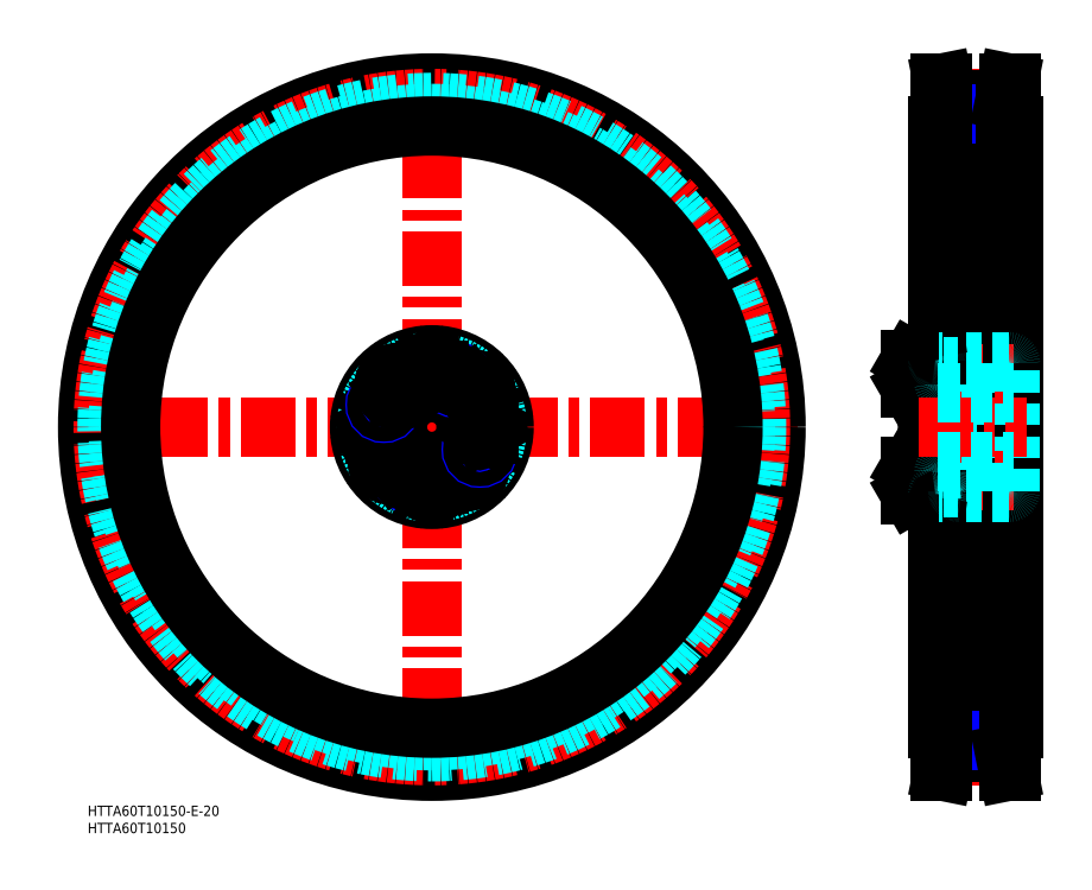
<metadata>
{"format":"dxf","ext":"dxf","renderer":"ezdxf+matplotlib","layout":"modelspace","background":"white","min_lineweight":24,"dpi":150}
</metadata>
<code>
0
SECTION
2
ENTITIES
0
INSERT
8
MSM_CONTINUOUS
2
*U2
10
0
20
0
30
0
0
INSERT
8
MSM_CONTINUOUS
2
*U3
10
0
20
0
30
0
0
LINE
8
MSM_CONTINUOUS
10
247
20
22.5
30
0
11
247
21
197.5
31
0
0
LINE
8
MSM_CONTINUOUS
10
269
20
22.5
30
0
11
269
21
197.5
31
0
0
LINE
8
MSM_CENTER
10
249.4
20
205.5
30
0
11
266.6
21
205.5
31
0
0
LINE
8
MSM_CONTINUOUS
10
249.5
20
204.3
30
0
11
266.5
21
204.3
31
0
0
LINE
8
MSM_CONTINUOUS
10
247.5
20
210
30
0
11
247.5
21
10
31
0
0
LINE
8
MSM_CONTINUOUS
10
248.5
20
210
30
0
11
249.5
21
205
31
0
0
LINE
8
MSM_CONTINUOUS
10
249.5
20
205
30
0
11
249.5
21
15
31
0
0
LINE
8
MSM_DASHED
10
247.5
20
197.5
30
0
11
249.5
21
197.5
31
0
0
LINE
8
MSM_CONTINUOUS
10
247.5
20
210
30
0
11
248.5
21
210
31
0
0
LINE
8
MSM_NARROW
10
249.5
20
201.1
30
0
11
266.5
21
201.1
31
0
0
LINE
8
MSM_CONTINUOUS
10
247
20
197.5
30
0
11
247.5
21
197.5
31
0
0
LINE
8
MSM_CONTINUOUS
10
268.5
20
210
30
0
11
268.5
21
10
31
0
0
LINE
8
MSM_CONTINUOUS
10
267.5
20
210
30
0
11
266.5
21
205
31
0
0
LINE
8
MSM_CONTINUOUS
10
266.5
20
205
30
0
11
266.5
21
15
31
0
0
LINE
8
MSM_DASHED
10
268.5
20
197.5
30
0
11
266.5
21
197.5
31
0
0
LINE
8
MSM_CONTINUOUS
10
268.5
20
210
30
0
11
267.5
21
210
31
0
0
LINE
8
MSM_CONTINUOUS
10
268.5
20
197.5
30
0
11
269
21
197.5
31
0
0
LINE
8
MSM_CENTER
10
249.4
20
14.5
30
0
11
266.6
21
14.5
31
0
0
LINE
8
MSM_CONTINUOUS
10
249.5
20
15.65
30
0
11
266.5
21
15.65
31
0
0
LINE
8
MSM_CONTINUOUS
10
248.5
20
10
30
0
11
249.5
21
15
31
0
0
LINE
8
MSM_CONTINUOUS
10
247.5
20
10
30
0
11
248.5
21
10
31
0
0
LINE
8
MSM_NARROW
10
249.5
20
18.85
30
0
11
266.5
21
18.85
31
0
0
LINE
8
MSM_CONTINUOUS
10
267.5
20
10
30
0
11
266.5
21
15
31
0
0
LINE
8
MSM_CONTINUOUS
10
268.5
20
10
30
0
11
267.5
21
10
31
0
0
LINE
8
MSM_DASHED
10
247.5
20
22.5
30
0
11
249.5
21
22.5
31
0
0
LINE
8
MSM_CONTINUOUS
10
247
20
22.5
30
0
11
247.5
21
22.5
31
0
0
LINE
8
MSM_DASHED
10
268.5
20
22.5
30
0
11
266.5
21
22.5
31
0
0
LINE
8
MSM_CONTINUOUS
10
268.5
20
22.5
30
0
11
269
21
22.5
31
0
0
LINE
8
MSM_CONTINUOUS
10
267.5
20
210
30
0
11
267.5
21
10
31
0
0
LINE
8
MSM_CONTINUOUS
10
248.5
20
210
30
0
11
248.5
21
10
31
0
0
LINE
8
MSM_CENTER
10
-6.334
20
110
30
0
11
206.3
21
110
31
0
0
LINE
8
MSM_CENTER
10
100
20
217.7
30
0
11
100
21
2.346
31
0
0
CIRCLE
8
MSM_CONTINUOUS
10
100
20
110
30
0
40
100
0
CIRCLE
8
MSM_CENTER
10
100
20
110
30
0
40
95.5
0
CIRCLE
8
MSM_DASHED
10
100
20
110
30
0
40
94.34
0
CIRCLE
8
MSM_DASHED
10
100
20
110
30
0
40
91.14
0
CIRCLE
8
MSM_CONTINUOUS
10
100
20
110
30
0
40
87.5
0
CIRCLE
8
MSM_CENTER
10
100
20
110
30
0
40
15.4
0
CIRCLE
8
MSM_CONTINUOUS
10
115.4
20
110
30
0
40
3.922
0
CIRCLE
8
MSM_CONTINUOUS
10
115.4
20
110
30
0
40
4.125
0
CIRCLE
8
MSM_CONTINUOUS
10
84.6
20
110
30
0
40
3.922
0
CIRCLE
8
MSM_CONTINUOUS
10
84.6
20
110
30
0
40
4.125
0
CIRCLE
8
MSM_CONTINUOUS
10
100
20
110
30
0
40
21
0
CIRCLE
8
MSM_CONTINUOUS
10
100
20
110
30
0
40
10
0
CIRCLE
8
MSM_DASHED
10
100
20
110
30
0
40
19
0
LINE
8
MSM_CONTINUOUS
10
112.2
20
98.6
30
0
11
110.7
21
100.4
31
0
0
LINE
8
MSM_CONTINUOUS
10
111.4
20
96.43
30
0
11
112.2
21
98.6
31
0
0
CIRCLE
8
MSM_CONTINUOUS
10
109.9
20
98.2
30
0
40
3.922
0
CIRCLE
8
MSM_CONTINUOUS
10
109.9
20
98.2
30
0
40
4.125
0
LINE
8
MSM_CONTINUOUS
10
89.97
20
101.6
30
0
11
87.8
21
102.4
31
0
0
LINE
8
MSM_CONTINUOUS
10
86.43
20
98.62
30
0
11
88.6
21
97.83
31
0
0
CIRCLE
8
MSM_CONTINUOUS
10
88.2
20
100.1
30
0
40
3.922
0
CIRCLE
8
MSM_CONTINUOUS
10
88.2
20
100.1
30
0
40
4.125
0
LINE
8
MSM_CONTINUOUS
10
86.03
20
100.9
30
0
11
86.43
21
98.62
31
0
0
LINE
8
MSM_CONTINUOUS
10
87.8
20
102.4
30
0
11
86.03
21
100.9
31
0
0
LINE
8
MSM_CONTINUOUS
10
82.29
20
110
30
0
11
83.45
21
108
31
0
0
LINE
8
MSM_CONTINUOUS
10
83.45
20
112
30
0
11
82.29
21
110
31
0
0
LINE
8
MSM_CONTINUOUS
10
85.75
20
108
30
0
11
86.91
21
110
31
0
0
LINE
8
MSM_CONTINUOUS
10
83.45
20
108
30
0
11
85.75
21
108
31
0
0
LINE
8
MSM_CONTINUOUS
10
85.75
20
112
30
0
11
83.45
21
112
31
0
0
LINE
8
MSM_CONTINUOUS
10
86.91
20
110
30
0
11
85.75
21
112
31
0
0
CIRCLE
8
MSM_NARROW
10
93.49
20
96.04
30
0
40
2.5
0
CIRCLE
8
MSM_CONTINUOUS
10
93.49
20
96.04
30
0
40
2.067
0
LINE
8
MSM_CONTINUOUS
10
100
20
96.91
30
0
11
98
21
95.75
31
0
0
LINE
8
MSM_CONTINUOUS
10
102
20
95.75
30
0
11
100
21
96.91
31
0
0
CIRCLE
8
MSM_CONTINUOUS
10
100
20
94.6
30
0
40
3.922
0
CIRCLE
8
MSM_CONTINUOUS
10
100
20
94.6
30
0
40
4.125
0
LINE
8
MSM_CONTINUOUS
10
98
20
93.45
30
0
11
100
21
92.29
31
0
0
LINE
8
MSM_CONTINUOUS
10
98
20
95.75
30
0
11
98
21
93.45
31
0
0
LINE
8
MSM_CONTINUOUS
10
102
20
93.45
30
0
11
102
21
95.75
31
0
0
LINE
8
MSM_CONTINUOUS
10
100
20
92.29
30
0
11
102
21
93.45
31
0
0
LINE
8
MSM_CONTINUOUS
10
90.37
20
99.31
30
0
11
89.97
21
101.6
31
0
0
LINE
8
MSM_CONTINUOUS
10
88.6
20
97.83
30
0
11
90.37
21
99.31
31
0
0
LINE
8
MSM_CONTINUOUS
10
110.7
20
100.4
30
0
11
108.4
21
99.97
31
0
0
LINE
8
MSM_CONTINUOUS
10
107.6
20
97.8
30
0
11
109.1
21
96.03
31
0
0
LINE
8
MSM_CONTINUOUS
10
108.4
20
99.97
30
0
11
107.6
21
97.8
31
0
0
LINE
8
MSM_CONTINUOUS
10
109.1
20
96.03
30
0
11
111.4
21
96.43
31
0
0
CIRCLE
8
MSM_NARROW
10
114
20
103.5
30
0
40
2.5
0
CIRCLE
8
MSM_CONTINUOUS
10
114
20
103.5
30
0
40
2.067
0
LINE
8
MSM_CONTINUOUS
10
117.7
20
110
30
0
11
116.6
21
112
31
0
0
LINE
8
MSM_CONTINUOUS
10
116.6
20
108
30
0
11
117.7
21
110
31
0
0
LINE
8
MSM_CONTINUOUS
10
113.1
20
110
30
0
11
114.2
21
108
31
0
0
LINE
8
MSM_CONTINUOUS
10
114.2
20
108
30
0
11
116.6
21
108
31
0
0
LINE
8
MSM_CONTINUOUS
10
116.6
20
112
30
0
11
114.2
21
112
31
0
0
LINE
8
MSM_CONTINUOUS
10
114.2
20
112
30
0
11
113.1
21
110
31
0
0
LINE
8
MSM_CONTINUOUS
10
110
20
118.4
30
0
11
112.2
21
117.6
31
0
0
LINE
8
MSM_CONTINUOUS
10
113.6
20
121.4
30
0
11
111.4
21
122.2
31
0
0
CIRCLE
8
MSM_CONTINUOUS
10
111.8
20
119.9
30
0
40
3.922
0
CIRCLE
8
MSM_CONTINUOUS
10
111.8
20
119.9
30
0
40
4.125
0
CIRCLE
8
MSM_NARROW
10
86.04
20
116.5
30
0
40
2.5
0
LINE
8
MSM_CONTINUOUS
10
87.83
20
121.4
30
0
11
89.31
21
119.6
31
0
0
LINE
8
MSM_CONTINUOUS
10
88.62
20
123.6
30
0
11
87.83
21
121.4
31
0
0
CIRCLE
8
MSM_CONTINUOUS
10
90.1
20
121.8
30
0
40
3.922
0
CIRCLE
8
MSM_CONTINUOUS
10
90.1
20
121.8
30
0
40
4.125
0
CIRCLE
8
MSM_CONTINUOUS
10
86.04
20
116.5
30
0
40
2.067
0
CIRCLE
8
MSM_CONTINUOUS
10
100
20
125.4
30
0
40
3.922
0
CIRCLE
8
MSM_CONTINUOUS
10
100
20
125.4
30
0
40
4.125
0
LINE
8
MSM_CONTINUOUS
10
98
20
124.2
30
0
11
100
21
123.1
31
0
0
LINE
8
MSM_CONTINUOUS
10
100
20
127.7
30
0
11
98
21
126.6
31
0
0
LINE
8
MSM_CONTINUOUS
10
91.59
20
120
30
0
11
92.38
21
122.2
31
0
0
LINE
8
MSM_CONTINUOUS
10
89.31
20
119.6
30
0
11
91.59
21
120
31
0
0
LINE
8
MSM_CONTINUOUS
10
92.38
20
122.2
30
0
11
90.89
21
124
31
0
0
LINE
8
MSM_CONTINUOUS
10
90.89
20
124
30
0
11
88.62
21
123.6
31
0
0
LINE
8
MSM_CONTINUOUS
10
98
20
126.6
30
0
11
98
21
124.2
31
0
0
LINE
8
MSM_CONTINUOUS
10
109.6
20
120.7
30
0
11
110
21
118.4
31
0
0
CIRCLE
8
MSM_NARROW
10
106.5
20
124
30
0
40
2.5
0
CIRCLE
8
MSM_CONTINUOUS
10
106.5
20
124
30
0
40
2.067
0
LINE
8
MSM_CONTINUOUS
10
102
20
124.2
30
0
11
102
21
126.6
31
0
0
LINE
8
MSM_CONTINUOUS
10
100
20
123.1
30
0
11
102
21
124.2
31
0
0
LINE
8
MSM_CONTINUOUS
10
101.5
20
126.8
30
0
11
101.5
21
126.8
31
0
0
LINE
8
MSM_CONTINUOUS
10
101
20
127.1
30
0
11
101
21
127.1
31
0
0
LINE
8
MSM_CONTINUOUS
10
102
20
126.6
30
0
11
100
21
127.7
31
0
0
LINE
8
MSM_CONTINUOUS
10
111.4
20
122.2
30
0
11
109.6
21
120.7
31
0
0
LINE
8
MSM_CONTINUOUS
10
114
20
119.1
30
0
11
113.6
21
121.4
31
0
0
LINE
8
MSM_CONTINUOUS
10
112.2
20
117.6
30
0
11
114
21
119.1
31
0
0
LINE
8
MSM_DASHED
10
249.8
20
97.6
30
0
11
249.8
21
122.4
31
0
0
LINE
8
MSM_DASHED
10
268.1
20
91.5
30
0
11
268.1
21
128.5
31
0
0
LINE
8
MSM_DASHED
10
252.8
20
91.5
30
0
11
252.8
21
128.5
31
0
0
LINE
8
MSM_DASHED
10
248.8
20
91.5
30
0
11
248.8
21
128.5
31
0
0
LINE
8
MSM_CONTINUOUS
10
244
20
89.5
30
0
11
244
21
130.5
31
0
0
LINE
8
MSM_CENTER
10
238
20
94.6
30
0
11
269.1
21
94.6
31
0
0
LINE
8
MSM_DASHED
10
253.3
20
91
30
0
11
267.6
21
91
31
0
0
LINE
8
MSM_CONTINUOUS
10
239.1
20
98.72
30
0
11
244
21
98.72
31
0
0
LINE
8
MSM_CONTINUOUS
10
239.1
20
90.47
30
0
11
244
21
90.47
31
0
0
LINE
8
MSM_CONTINUOUS
10
239
20
98.52
30
0
11
239
21
90.68
31
0
0
LINE
8
MSM_CONTINUOUS
10
239.1
20
98.72
30
0
11
239.1
21
90.47
31
0
0
LINE
8
MSM_CONTINUOUS
10
239
20
90.68
30
0
11
239.1
21
90.47
31
0
0
LINE
8
MSM_CONTINUOUS
10
239
20
98.52
30
0
11
239.1
21
98.72
31
0
0
LINE
8
MSM_DASHED
10
252.8
20
92.1
30
0
11
248.8
21
92.1
31
0
0
LINE
8
MSM_CONTINUOUS
10
244.5
20
89
30
0
11
246.5
21
89
31
0
0
ARC
8
MSM_CONTINUOUS
10
244.5
20
89.5
30
0
40
0.5
50
180
51
270
0
ARC
8
MSM_DASHED
10
247.4
20
90.59
30
0
40
0.41
50
90
51
180
0
ARC
8
MSM_DASHED
10
248.3
20
91.5
30
0
40
0.5
50
270
51
0
0
ARC
8
MSM_CONTINUOUS
10
246.5
20
89.5
30
0
40
0.5
50
270
51
0
0
LINE
8
MSM_DASHED
10
247.4
20
91
30
0
11
248.3
21
91
31
0
0
ARC
8
MSM_DASHED
10
253.3
20
91.5
30
0
40
0.5
50
180
51
270
0
LINE
8
MSM_DASHED
10
252.8
20
97.1
30
0
11
248.8
21
97.1
31
0
0
ARC
8
MSM_DASHED
10
249.4
20
97
30
0
40
0.6
50
90
51
180
0
LINE
8
MSM_DASHED
10
249.8
20
97.6
30
0
11
252.8
21
97.93
31
0
0
LINE
8
MSM_DASHED
10
249.4
20
97.6
30
0
11
249.8
21
97.6
31
0
0
ARC
8
MSM_DASHED
10
267.6
20
91.5
30
0
40
0.5
50
270
51
0
0
LINE
8
MSM_CENTER
10
238
20
125.4
30
0
11
269.1
21
125.4
31
0
0
LINE
8
MSM_DASHED
10
253.3
20
129
30
0
11
267.6
21
129
31
0
0
LINE
8
MSM_CONTINUOUS
10
239.1
20
121.3
30
0
11
244
21
121.3
31
0
0
LINE
8
MSM_CONTINUOUS
10
239.1
20
129.5
30
0
11
244
21
129.5
31
0
0
LINE
8
MSM_CONTINUOUS
10
239
20
121.5
30
0
11
239
21
129.3
31
0
0
LINE
8
MSM_CONTINUOUS
10
239.1
20
121.3
30
0
11
239.1
21
129.5
31
0
0
LINE
8
MSM_CONTINUOUS
10
239
20
121.5
30
0
11
239.1
21
121.3
31
0
0
LINE
8
MSM_CONTINUOUS
10
239
20
129.3
30
0
11
239.1
21
129.5
31
0
0
ARC
8
MSM_DASHED
10
248.3
20
128.5
30
0
40
0.5
50
0
51
90
0
ARC
8
MSM_DASHED
10
253.3
20
128.5
30
0
40
0.5
50
90
51
180
0
LINE
8
MSM_DASHED
10
252.8
20
122.9
30
0
11
248.8
21
122.9
31
0
0
LINE
8
MSM_DASHED
10
252.8
20
127.9
30
0
11
248.8
21
127.9
31
0
0
ARC
8
MSM_DASHED
10
249.4
20
123
30
0
40
0.6
50
180
51
270
0
LINE
8
MSM_DASHED
10
249.8
20
122.4
30
0
11
252.8
21
122.1
31
0
0
LINE
8
MSM_DASHED
10
249.4
20
122.4
30
0
11
249.8
21
122.4
31
0
0
LINE
8
MSM_CONTINUOUS
10
244.5
20
131
30
0
11
246.5
21
131
31
0
0
ARC
8
MSM_CONTINUOUS
10
244.5
20
130.5
30
0
40
0.5
50
90
51
180
0
ARC
8
MSM_DASHED
10
247.4
20
129.4
30
0
40
0.41
50
180
51
270
0
ARC
8
MSM_CONTINUOUS
10
246.5
20
130.5
30
0
40
0.5
50
0
51
90
0
LINE
8
MSM_DASHED
10
247.4
20
129
30
0
11
248.3
21
129
31
0
0
ARC
8
MSM_DASHED
10
267.6
20
128.5
30
0
40
0.5
50
0
51
90
0
LINE
8
MSM_CENTER
10
241.3
20
110
30
0
11
272.7
21
110
31
0
0
LINE
8
MSM_DASHED
10
247
20
100
30
0
11
269
21
100
31
0
0
LINE
8
MSM_DASHED
10
247
20
120
30
0
11
269
21
120
31
0
0
LINE
8
MSM_DASHED
10
252.8
20
96.67
30
0
11
248.8
21
96.67
31
0
0
LINE
8
MSM_DASHED
10
252.8
20
92.53
30
0
11
248.8
21
92.53
31
0
0
LINE
8
MSM_DASHED
10
252.8
20
127.5
30
0
11
248.8
21
127.5
31
0
0
LINE
8
MSM_DASHED
10
252.8
20
123.3
30
0
11
248.8
21
123.3
31
0
0
ENDSEC
0
EOF

</code>
